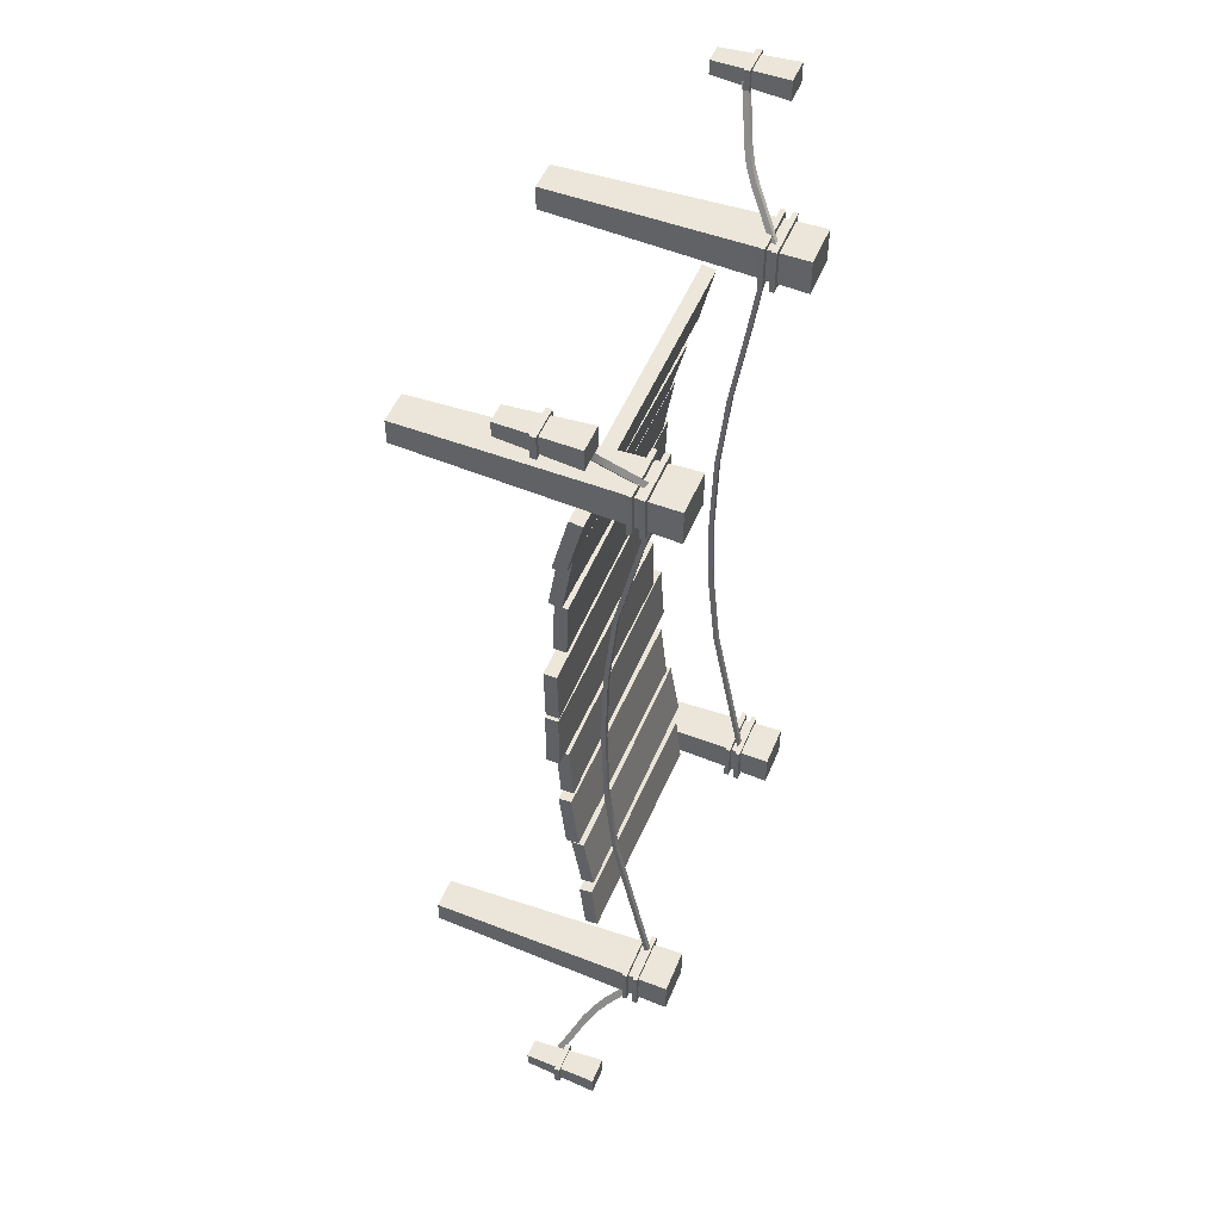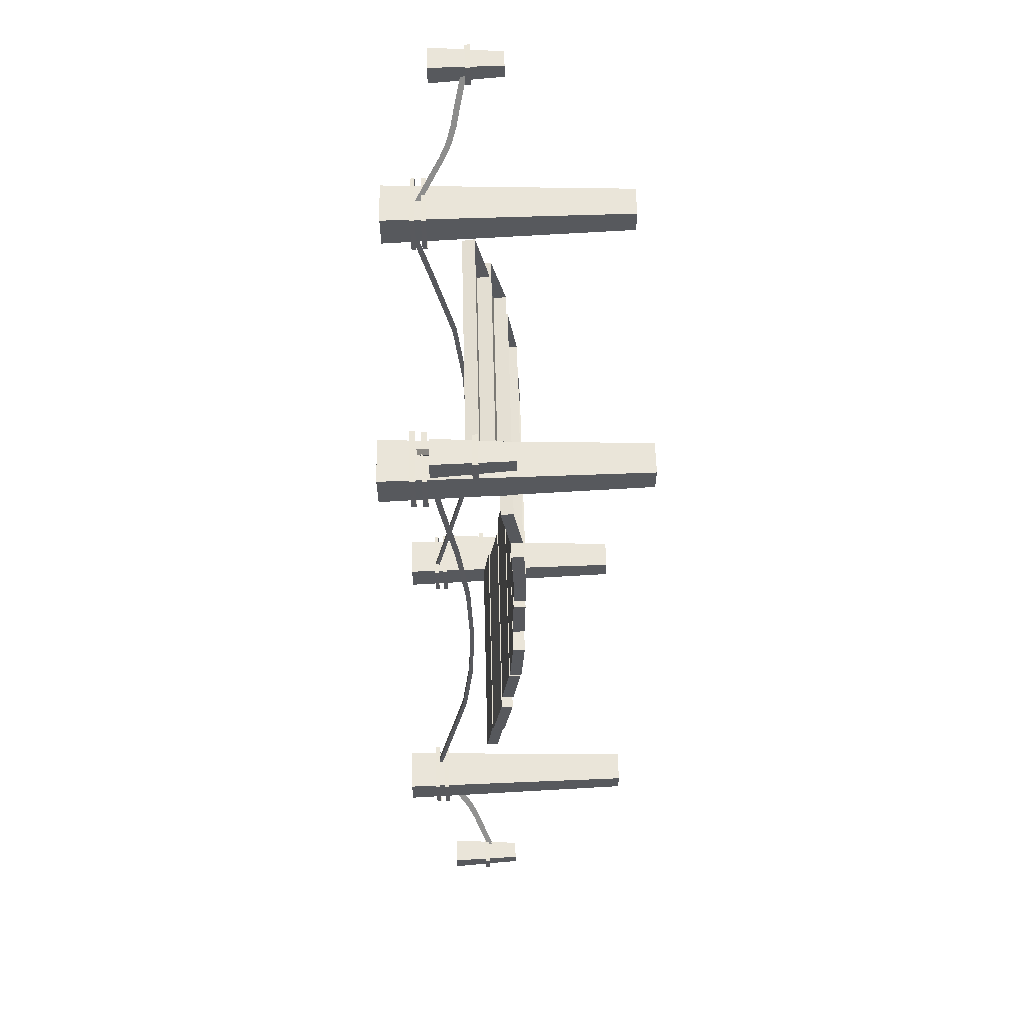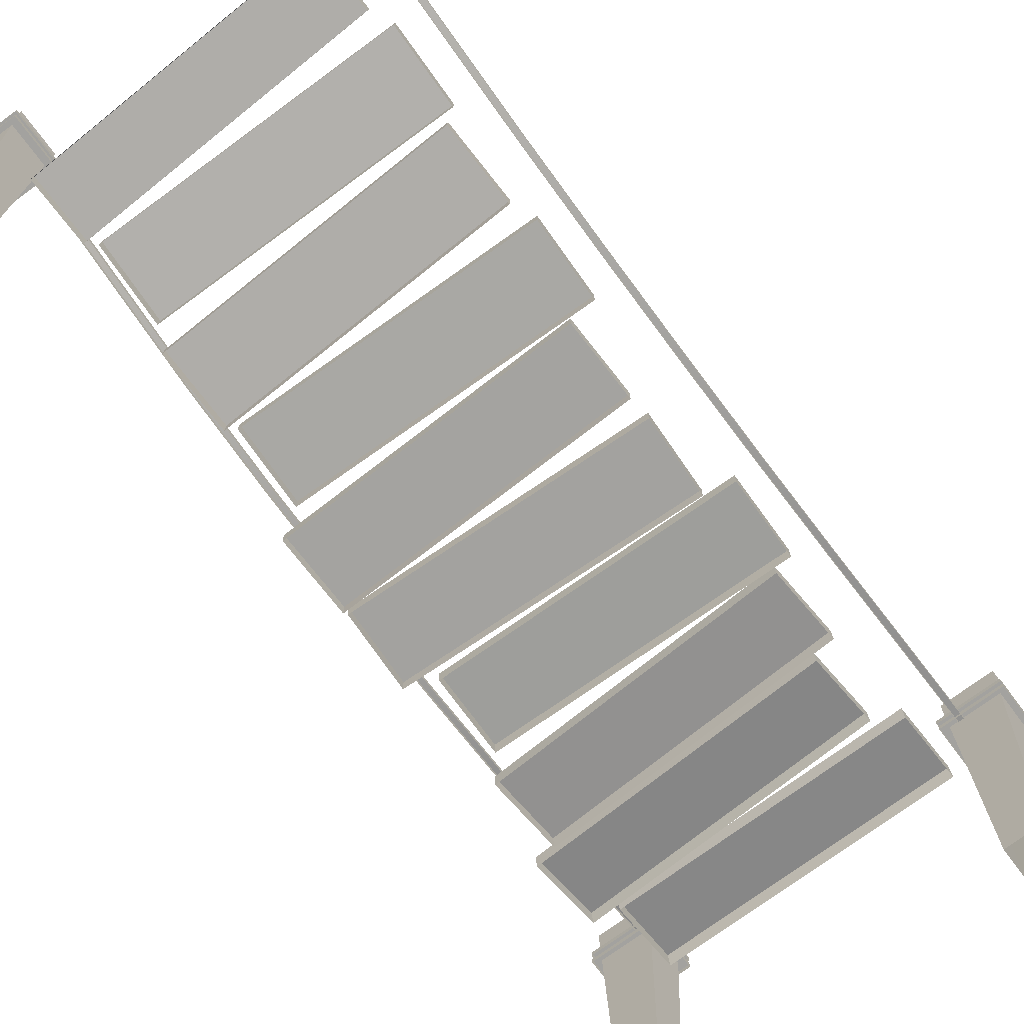
<metadata>
{"format":"obj","ext":"obj","renderer":"f3d","projection":"perspective","resolution":1024,"background":"white","views":[{"elev":51.0,"azim":112.1,"up":"+Z"},{"elev":59.6,"azim":-91.5,"up":"+Z"},{"elev":-72.5,"azim":-143.5,"up":"+Y"}]}
</metadata>
<code>
v  -1.961 0.7424 5.382
v  1.825 0.7424 5.382
v  -1.961 0.3149 4.453
v  1.825 0.5366 5.419
v  -1.961 0.5366 5.419
v  1.825 0.3149 4.453
v  -1.961 0.5206 4.42
v  1.825 0.5206 4.42
v  2.145 0.4929 4.367
v  -1.638 0.4929 4.22
v  -1.601 0.0459 3.259
v  2.143 0.2872 4.399
v  -1.639 0.2872 4.253
v  2.182 0.0459 3.405
v  -1.6 0.2527 3.235
v  2.183 0.2527 3.382
v  1.891 0.2297 3.304
v  -1.891 0.2297 3.136
v  -1.847 -0.1319 2.146
v  1.891 0.0227 3.326
v  -1.891 0.0227 3.158
v  1.935 -0.1319 2.314
v  -1.846 0.0761 2.134
v  1.936 0.0761 2.302
v  1.71 0.0634 2.005
v  -2.075 0.0634 2.076
v  -2.094 -0.1869 1.063
v  1.71 -0.1445 2.015
v  -2.075 -0.1445 2.086
v  1.691 -0.1869 0.9922
v  -2.094 0.0216 1.061
v  1.691 0.0216 0.9895
v  2.055 0.0209 0.8428
v  -1.728 0.0209 0.9844
v  -1.766 -0.1906 -0.0231
v  2.055 -0.1878 0.8448
v  -1.728 -0.1878 0.9865
v  2.017 -0.1906 -0.1647
v  -1.766 0.0185 -0.0231
v  2.017 0.0185 -0.1647
v  -1.738 -0.1906 -0.3025
v  2.047 -0.1906 -0.204
v  2.047 0.0185 -0.204
v  -1.738 0.0185 -0.3025
v  -1.886 0.3285 -5.873
v  1.896 0.3285 -5.702
v  -1.887 0.5367 -5.855
v  1.895 0.5367 -5.684
v  -2.053 0.2029 -4.77
v  1.732 0.2029 -4.77
v  -2.053 0.411 -4.753
v  1.732 0.411 -4.753
v  -1.924 0.2203 -5.037
v  1.858 0.2203 -4.865
v  1.857 0.4284 -4.848
v  -1.925 0.4284 -5.02
v  -1.897 0.0233 -3.665
v  1.885 0.0233 -3.503
v  -1.897 0.2314 -3.653
v  1.885 0.2314 -3.491
v  -2.053 0.0405 -3.771
v  1.732 0.0405 -3.771
v  1.732 0.2485 -3.759
v  -2.053 0.2485 -3.759
v  -2.067 -0.1172 -2.37
v  1.718 -0.1172 -2.43
v  -2.067 0.0909 -2.364
v  1.718 0.0909 -2.424
v  -1.94 -0.1046 -2.66
v  1.842 -0.1046 -2.498
v  1.842 0.1035 -2.491
v  -1.94 0.1035 -2.653
v  -1.712 -0.178 -1.309
v  2.073 -0.178 -1.21
v  -1.712 0.0305 -1.307
v  2.073 0.0305 -1.209
v  -2.051 -0.1747 -1.359
v  1.734 -0.1747 -1.419
v  1.735 0.0337 -1.418
v  -2.051 0.0337 -1.357
v  2.04 1.522 5.432
v  2.118 1.522 5.432
v  2.04 1.201 4.04
v  2.118 1.201 4.04
v  2.04 0.8937 2.647
v  2.118 0.8937 2.647
v  2.04 0.7534 1.255
v  2.118 0.7534 1.255
v  2.04 0.7136 -0.1377
v  2.118 0.7136 -0.1377
v  2.04 0.7534 -1.53
v  2.118 0.7534 -1.53
v  2.04 0.8937 -2.923
v  2.118 0.8937 -2.923
v  2.04 1.183 -4.315
v  2.118 1.183 -4.315
v  2.04 1.478 -5.708
v  2.118 1.478 -5.708
v  2.04 1.589 5.432
v  2.118 1.589 5.432
v  2.04 1.269 4.04
v  2.118 1.269 4.04
v  2.04 0.961 2.647
v  2.118 0.961 2.647
v  2.04 0.8206 1.255
v  2.118 0.8206 1.255
v  2.04 0.7808 -0.1377
v  2.118 0.7808 -0.1377
v  2.04 0.8206 -1.53
v  2.118 0.8206 -1.53
v  2.04 0.961 -2.923
v  2.118 0.961 -2.923
v  2.04 1.251 -4.315
v  2.118 1.251 -4.315
v  2.04 1.546 -5.708
v  2.118 1.546 -5.708
v  -2.354 1.307 5.432
v  -2.276 1.307 5.432
v  -2.354 1.108 4.04
v  -2.276 1.108 4.04
v  -2.354 0.8937 2.647
v  -2.276 0.8937 2.647
v  -2.354 0.7534 1.255
v  -2.276 0.7534 1.255
v  -2.354 0.7136 -0.1377
v  -2.276 0.7136 -0.1377
v  -2.354 0.7534 -1.53
v  -2.276 0.7534 -1.53
v  -2.354 0.8937 -2.923
v  -2.276 0.8937 -2.923
v  -2.354 1.164 -4.315
v  -2.276 1.164 -4.315
v  -2.354 1.436 -5.708
v  -2.276 1.436 -5.708
v  -2.354 1.375 5.432
v  -2.276 1.375 5.432
v  -2.354 1.175 4.04
v  -2.276 1.175 4.04
v  -2.354 0.961 2.647
v  -2.276 0.961 2.647
v  -2.354 0.8206 1.255
v  -2.276 0.8206 1.255
v  -2.354 0.7808 -0.1377
v  -2.276 0.7808 -0.1377
v  -2.354 0.8206 -1.53
v  -2.276 0.8206 -1.53
v  -2.354 0.961 -2.923
v  -2.276 0.961 -2.923
v  -2.354 1.232 -4.315
v  -2.276 1.232 -4.315
v  -2.354 1.503 -5.708
v  -2.276 1.503 -5.708
v  -2.91 1.47 5.88
v  -2.051 1.47 5.88
v  -2.91 1.47 5.171
v  -2.051 1.47 5.171
v  -2.91 1.548 5.88
v  -2.051 1.548 5.88
v  -2.91 1.548 5.171
v  -2.051 1.548 5.171
v  -2.918 1.294 5.88
v  -2.06 1.294 5.88
v  -2.918 1.294 5.171
v  -2.06 1.294 5.171
v  -2.918 1.371 5.88
v  -2.06 1.371 5.88
v  -2.918 1.371 5.171
v  -2.06 1.371 5.171
v  -2.75 -2.023 5.724
v  -2.247 -2.023 5.724
v  -2.75 -2.023 5.319
v  -2.247 -2.023 5.319
v  -2.853 2.023 5.807
v  -2.144 2.023 5.807
v  -2.853 2.023 5.237
v  -2.144 2.023 5.237
v  -3.44 0.5136 7.408
v  -3.36 0.5 7.452
v  -3.302 0.5868 7.177
v  -3.222 0.5732 7.22
v  -3.164 0.6599 6.946
v  -3.084 0.6464 6.989
v  -3.026 0.7282 6.712
v  -2.946 0.7146 6.755
v  -2.89 0.8205 6.489
v  -2.81 0.8069 6.533
v  -2.756 0.9494 6.284
v  -2.676 0.9358 6.327
v  -2.625 1.102 6.09
v  -2.545 1.089 6.133
v  -2.494 1.25 5.894
v  -2.414 1.237 5.937
v  -2.357 1.403 5.69
v  -2.277 1.39 5.733
v  -3.446 0.5926 7.445
v  -3.366 0.579 7.488
v  -3.308 0.6657 7.214
v  -3.228 0.6521 7.257
v  -3.171 0.7389 6.982
v  -3.091 0.7253 7.026
v  -3.032 0.8071 6.749
v  -2.952 0.7936 6.792
v  -2.896 0.8994 6.526
v  -2.816 0.8859 6.57
v  -2.763 1.028 6.321
v  -2.683 1.015 6.364
v  -2.632 1.181 6.127
v  -2.552 1.168 6.17
v  -2.5 1.329 5.93
v  -2.42 1.316 5.974
v  -2.373 1.472 5.741
v  -2.293 1.459 5.784
v  -3.691 0.0244 7.63
v  -3.394 0.0244 7.63
v  -3.691 0.0244 7.391
v  -3.394 0.0244 7.391
v  -3.752 1.203 7.678
v  -3.333 1.203 7.678
v  -3.752 1.203 7.342
v  -3.333 1.203 7.342
v  -3.779 0.5436 7.692
v  -3.294 0.5436 7.692
v  -3.779 0.5436 7.33
v  -3.294 0.5436 7.33
v  -3.779 0.6283 7.692
v  -3.294 0.6283 7.692
v  -3.779 0.6283 7.33
v  -3.294 0.6283 7.33
v  2.023 -2.023 5.724
v  2.527 -2.023 5.724
v  2.023 -2.023 5.319
v  2.527 -2.023 5.319
v  1.92 2.023 5.807
v  2.63 2.023 5.807
v  1.92 2.023 5.237
v  2.63 2.023 5.237
v  1.838 1.294 5.88
v  2.696 1.294 5.88
v  1.838 1.294 5.171
v  2.696 1.294 5.171
v  1.838 1.371 5.88
v  2.696 1.371 5.88
v  1.838 1.371 5.171
v  2.696 1.371 5.171
v  1.838 1.47 5.88
v  2.696 1.47 5.88
v  1.838 1.47 5.171
v  2.696 1.47 5.171
v  1.838 1.548 5.88
v  2.696 1.548 5.88
v  1.838 1.548 5.171
v  2.696 1.548 5.171
v  3.365 0.6133 7.471
v  3.44 0.6019 7.418
v  3.215 0.6748 7.244
v  3.29 0.6634 7.191
v  3.065 0.7362 7.016
v  3.14 0.7248 6.964
v  2.914 0.7927 6.788
v  2.989 0.7813 6.736
v  2.77 0.8737 6.566
v  2.845 0.8623 6.513
v  2.639 0.9922 6.353
v  2.714 0.9808 6.3
v  2.516 1.135 6.146
v  2.591 1.124 6.094
v  2.391 1.273 5.938
v  2.466 1.262 5.886
v  2.262 1.416 5.723
v  2.337 1.404 5.67
v  3.392 0.694 7.491
v  3.466 0.6826 7.439
v  3.242 0.7555 7.264
v  3.317 0.7441 7.211
v  3.092 0.8169 7.037
v  3.167 0.8055 6.984
v  2.94 0.8734 6.808
v  3.015 0.862 6.756
v  2.797 0.9544 6.586
v  2.872 0.943 6.534
v  2.666 1.073 6.373
v  2.74 1.062 6.321
v  2.542 1.216 6.167
v  2.617 1.204 6.114
v  2.418 1.354 5.959
v  2.493 1.343 5.906
v  2.297 1.487 5.758
v  2.372 1.476 5.706
v  3.388 0.0244 7.63
v  3.685 0.0244 7.63
v  3.388 0.0244 7.391
v  3.685 0.0244 7.391
v  3.328 1.203 7.678
v  3.745 1.203 7.678
v  3.328 1.203 7.342
v  3.745 1.203 7.342
v  3.294 0.5436 7.692
v  3.779 0.5436 7.692
v  3.294 0.5436 7.33
v  3.779 0.5436 7.33
v  3.294 0.6283 7.692
v  3.779 0.6283 7.692
v  3.294 0.6283 7.33
v  3.779 0.6283 7.33
v  2.023 -2.023 -5.713
v  2.527 -2.023 -5.713
v  2.023 -2.023 -6.117
v  2.527 -2.023 -6.117
v  1.92 2.023 -5.63
v  2.63 2.023 -5.63
v  1.92 2.023 -6.2
v  2.63 2.023 -6.2
v  1.838 1.47 -5.562
v  2.696 1.47 -5.562
v  1.838 1.47 -6.27
v  2.696 1.47 -6.27
v  1.838 1.548 -5.562
v  2.696 1.548 -5.562
v  1.838 1.548 -6.27
v  2.696 1.548 -6.27
v  1.838 1.294 -5.542
v  2.696 1.294 -5.542
v  1.838 1.294 -6.25
v  2.696 1.294 -6.25
v  1.838 1.371 -5.542
v  2.696 1.371 -5.542
v  1.838 1.371 -6.25
v  2.696 1.371 -6.25
v  3.415 0.3754 -7.537
v  3.335 0.3545 -7.577
v  3.277 0.4876 -7.322
v  3.197 0.4667 -7.362
v  3.14 0.5999 -7.107
v  3.06 0.579 -7.147
v  3.002 0.7076 -6.889
v  2.921 0.6867 -6.929
v  2.865 0.8372 -6.686
v  2.785 0.8162 -6.726
v  2.732 0.9998 -6.506
v  2.652 0.9789 -6.546
v  2.601 1.184 -6.341
v  2.521 1.163 -6.381
v  2.469 1.364 -6.173
v  2.389 1.343 -6.214
v  2.333 1.55 -5.999
v  2.253 1.529 -6.04
v  3.422 0.4468 -7.587
v  3.342 0.4259 -7.627
v  3.284 0.559 -7.372
v  3.204 0.5381 -7.412
v  3.146 0.6712 -7.157
v  3.066 0.6503 -7.197
v  3.008 0.779 -6.939
v  2.928 0.7581 -6.979
v  2.872 0.9085 -6.736
v  2.792 0.8876 -6.776
v  2.739 1.071 -6.556
v  2.659 1.05 -6.596
v  2.607 1.256 -6.391
v  2.527 1.235 -6.431
v  2.476 1.435 -6.223
v  2.396 1.415 -6.264
v  2.349 1.609 -6.062
v  2.269 1.588 -6.102
v  3.294 0.5436 -7.33
v  3.779 0.5436 -7.33
v  3.294 0.5436 -7.692
v  3.779 0.5436 -7.692
v  3.294 0.6283 -7.33
v  3.779 0.6283 -7.33
v  3.294 0.6283 -7.692
v  3.779 0.6283 -7.692
v  3.388 0.0244 -7.396
v  3.685 0.0244 -7.396
v  3.388 0.0244 -7.635
v  3.685 0.0244 -7.635
v  3.328 1.203 -7.348
v  3.745 1.203 -7.348
v  3.328 1.203 -7.684
v  3.745 1.203 -7.684
v  -2.75 -2.023 -5.713
v  -2.247 -2.023 -5.713
v  -2.75 -2.023 -6.117
v  -2.247 -2.023 -6.117
v  -2.853 2.023 -5.63
v  -2.144 2.023 -5.63
v  -2.853 2.023 -6.2
v  -2.144 2.023 -6.2
v  -3.691 0.0244 -7.396
v  -3.394 0.0244 -7.396
v  -3.691 0.0244 -7.635
v  -3.394 0.0244 -7.635
v  -3.752 1.203 -7.348
v  -3.333 1.203 -7.348
v  -3.752 1.203 -7.684
v  -3.333 1.203 -7.684
v  -3.388 0.4636 -7.502
v  -3.462 0.4615 -7.448
v  -3.238 0.5636 -7.289
v  -3.313 0.5615 -7.235
v  -3.088 0.6636 -7.075
v  -3.163 0.6615 -7.022
v  -2.936 0.7588 -6.86
v  -3.011 0.7567 -6.807
v  -2.793 0.8772 -6.656
v  -2.868 0.8751 -6.602
v  -2.662 1.031 -6.467
v  -2.736 1.029 -6.413
v  -2.539 1.208 -6.288
v  -2.613 1.205 -6.234
v  -2.414 1.38 -6.107
v  -2.489 1.377 -6.053
v  -2.284 1.557 -5.92
v  -2.359 1.555 -5.866
v  -3.414 0.5396 -7.536
v  -3.489 0.5374 -7.482
v  -3.264 0.6395 -7.322
v  -3.339 0.6374 -7.269
v  -3.114 0.7395 -7.109
v  -3.189 0.7374 -7.056
v  -2.963 0.8348 -6.894
v  -3.038 0.8327 -6.841
v  -2.819 0.9532 -6.69
v  -2.894 0.951 -6.636
v  -2.688 1.107 -6.501
v  -2.763 1.105 -6.447
v  -2.565 1.284 -6.322
v  -2.64 1.281 -6.268
v  -2.44 1.456 -6.141
v  -2.515 1.453 -6.088
v  -2.32 1.622 -5.967
v  -2.395 1.62 -5.913
v  -3.779 0.5436 -7.33
v  -3.294 0.5436 -7.33
v  -3.779 0.5436 -7.692
v  -3.294 0.5436 -7.692
v  -3.779 0.6283 -7.33
v  -3.294 0.6283 -7.33
v  -3.779 0.6283 -7.692
v  -3.294 0.6283 -7.692
v  -2.918 1.294 -5.542
v  -2.06 1.294 -5.542
v  -2.918 1.294 -6.25
v  -2.06 1.294 -6.25
v  -2.918 1.371 -5.542
v  -2.06 1.371 -5.542
v  -2.918 1.371 -6.25
v  -2.06 1.371 -6.25
v  -2.91 1.47 -5.562
v  -2.051 1.47 -5.562
v  -2.91 1.47 -6.27
v  -2.051 1.47 -6.27
v  -2.91 1.548 -5.562
v  -2.051 1.548 -5.562
v  -2.91 1.548 -6.27
v  -2.051 1.548 -6.27
o Box137
g Box137
f 34 33 40 39
f 2 1 5 4
f 56 55 48 47
f 64 63 52 51
f 72 71 60 59
f 80 79 68 67
f 44 43 76 75
f 8 7 1 2
f 16 15 10 9
f 24 23 18 17
f 32 31 26 25
f 1 7 3 5
f 4 6 8 2
f 10 15 11 13
f 12 14 16 9
f 18 23 19 21
f 20 22 24 17
f 26 31 27 29
f 28 30 32 25
f 34 39 35 37
f 36 38 40 33
f 56 47 45 53
f 54 46 48 55
f 64 51 49 61
f 62 50 52 63
f 72 59 57 69
f 70 58 60 71
f 80 67 65 77
f 78 66 68 79
f 44 75 73 41
f 42 74 76 43
f 8 6 3 7
f 10 13 12 9
f 16 14 11 15
f 18 21 20 17
f 24 22 19 23
f 26 29 28 25
f 32 30 27 31
f 34 37 36 33
f 40 38 35 39
f 44 41 42 43
f 48 46 45 47
f 52 50 49 51
f 56 53 54 55
f 60 58 57 59
f 64 61 62 63
f 68 66 65 67
f 72 69 70 71
f 76 74 73 75
f 80 77 78 79
f 102 101 99 100
f 104 103 101 102
f 106 105 103 104
f 108 107 105 106
f 110 109 107 108
f 112 111 109 110
f 114 113 111 112
f 116 115 113 114
f 102 100 82 84
f 104 102 84 86
f 106 104 86 88
f 108 106 88 90
f 110 108 90 92
f 112 110 92 94
f 114 112 94 96
f 116 114 96 98
f 113 115 97 95
f 111 113 95 93
f 109 111 93 91
f 107 109 91 89
f 105 107 89 87
f 103 105 87 85
f 101 103 85 83
f 99 101 83 81
f 138 137 135 136
f 140 139 137 138
f 142 141 139 140
f 144 143 141 142
f 146 145 143 144
f 148 147 145 146
f 150 149 147 148
f 152 151 149 150
f 138 136 118 120
f 140 138 120 122
f 142 140 122 124
f 144 142 124 126
f 146 144 126 128
f 148 146 128 130
f 150 148 130 132
f 152 150 132 134
f 149 151 133 131
f 147 149 131 129
f 145 147 129 127
f 143 145 127 125
f 141 143 125 123
f 139 141 123 121
f 137 139 121 119
f 135 137 119 117
f 160 159 157 158
f 158 157 153 154
f 160 158 154 156
f 159 160 156 155
f 157 159 155 153
f 168 167 165 166
f 166 165 161 162
f 168 166 162 164
f 167 168 164 163
f 165 167 163 161
f 173 174 176 175
f 173 169 170 174
f 174 170 172 176
f 175 171 169 173
f 171 175 176 172
f 198 197 195 196
f 200 199 197 198
f 202 201 199 200
f 204 203 201 202
f 206 205 203 204
f 208 207 205 206
f 210 209 207 208
f 212 211 209 210
f 198 196 178 180
f 200 198 180 182
f 202 200 182 184
f 204 202 184 186
f 206 204 186 188
f 208 206 188 190
f 210 208 190 192
f 212 210 192 194
f 209 211 193 191
f 207 209 191 189
f 205 207 189 187
f 203 205 187 185
f 201 203 185 183
f 199 201 183 181
f 197 199 181 179
f 195 197 179 177
f 217 218 220 219
f 217 213 214 218
f 218 214 216 220
f 219 215 213 217
f 215 219 220 216
f 228 227 225 226
f 226 225 221 222
f 228 226 222 224
f 227 228 224 223
f 225 227 223 221
f 233 234 236 235
f 233 229 230 234
f 234 230 232 236
f 235 231 229 233
f 231 235 236 232
f 244 243 241 242
f 242 241 237 238
f 244 242 238 240
f 243 244 240 239
f 241 243 239 237
f 252 251 249 250
f 250 249 245 246
f 252 250 246 248
f 251 252 248 247
f 249 251 247 245
f 274 273 271 272
f 276 275 273 274
f 278 277 275 276
f 280 279 277 278
f 282 281 279 280
f 284 283 281 282
f 286 285 283 284
f 288 287 285 286
f 274 272 254 256
f 276 274 256 258
f 278 276 258 260
f 280 278 260 262
f 282 280 262 264
f 284 282 264 266
f 286 284 266 268
f 288 286 268 270
f 285 287 269 267
f 283 285 267 265
f 281 283 265 263
f 279 281 263 261
f 277 279 261 259
f 275 277 259 257
f 273 275 257 255
f 271 273 255 253
f 293 294 296 295
f 293 289 290 294
f 294 290 292 296
f 295 291 289 293
f 291 295 296 292
f 304 303 301 302
f 302 301 297 298
f 304 302 298 300
f 303 304 300 299
f 301 303 299 297
f 309 310 312 311
f 309 305 306 310
f 310 306 308 312
f 311 307 305 309
f 307 311 312 308
f 320 319 317 318
f 318 317 313 314
f 320 318 314 316
f 319 320 316 315
f 317 319 315 313
f 328 327 325 326
f 326 325 321 322
f 328 326 322 324
f 327 328 324 323
f 325 327 323 321
f 350 349 347 348
f 352 351 349 350
f 354 353 351 352
f 356 355 353 354
f 358 357 355 356
f 360 359 357 358
f 362 361 359 360
f 364 363 361 362
f 350 348 330 332
f 352 350 332 334
f 354 352 334 336
f 356 354 336 338
f 358 356 338 340
f 360 358 340 342
f 362 360 342 344
f 364 362 344 346
f 361 363 345 343
f 359 361 343 341
f 357 359 341 339
f 355 357 339 337
f 353 355 337 335
f 351 353 335 333
f 349 351 333 331
f 347 349 331 329
f 372 371 369 370
f 370 369 365 366
f 372 370 366 368
f 371 372 368 367
f 369 371 367 365
f 377 378 380 379
f 377 373 374 378
f 378 374 376 380
f 379 375 373 377
f 375 379 380 376
f 385 386 388 387
f 385 381 382 386
f 386 382 384 388
f 387 383 381 385
f 383 387 388 384
f 393 394 396 395
f 393 389 390 394
f 394 390 392 396
f 395 391 389 393
f 391 395 396 392
f 418 417 415 416
f 420 419 417 418
f 422 421 419 420
f 424 423 421 422
f 426 425 423 424
f 428 427 425 426
f 430 429 427 428
f 432 431 429 430
f 418 416 398 400
f 420 418 400 402
f 422 420 402 404
f 424 422 404 406
f 426 424 406 408
f 428 426 408 410
f 430 428 410 412
f 432 430 412 414
f 429 431 413 411
f 427 429 411 409
f 425 427 409 407
f 423 425 407 405
f 421 423 405 403
f 419 421 403 401
f 417 419 401 399
f 415 417 399 397
f 440 439 437 438
f 438 437 433 434
f 440 438 434 436
f 439 440 436 435
f 437 439 435 433
f 448 447 445 446
f 446 445 441 442
f 448 446 442 444
f 447 448 444 443
f 445 447 443 441
f 456 455 453 454
f 454 453 449 450
f 456 454 450 452
f 455 456 452 451
f 453 455 451 449

</code>
